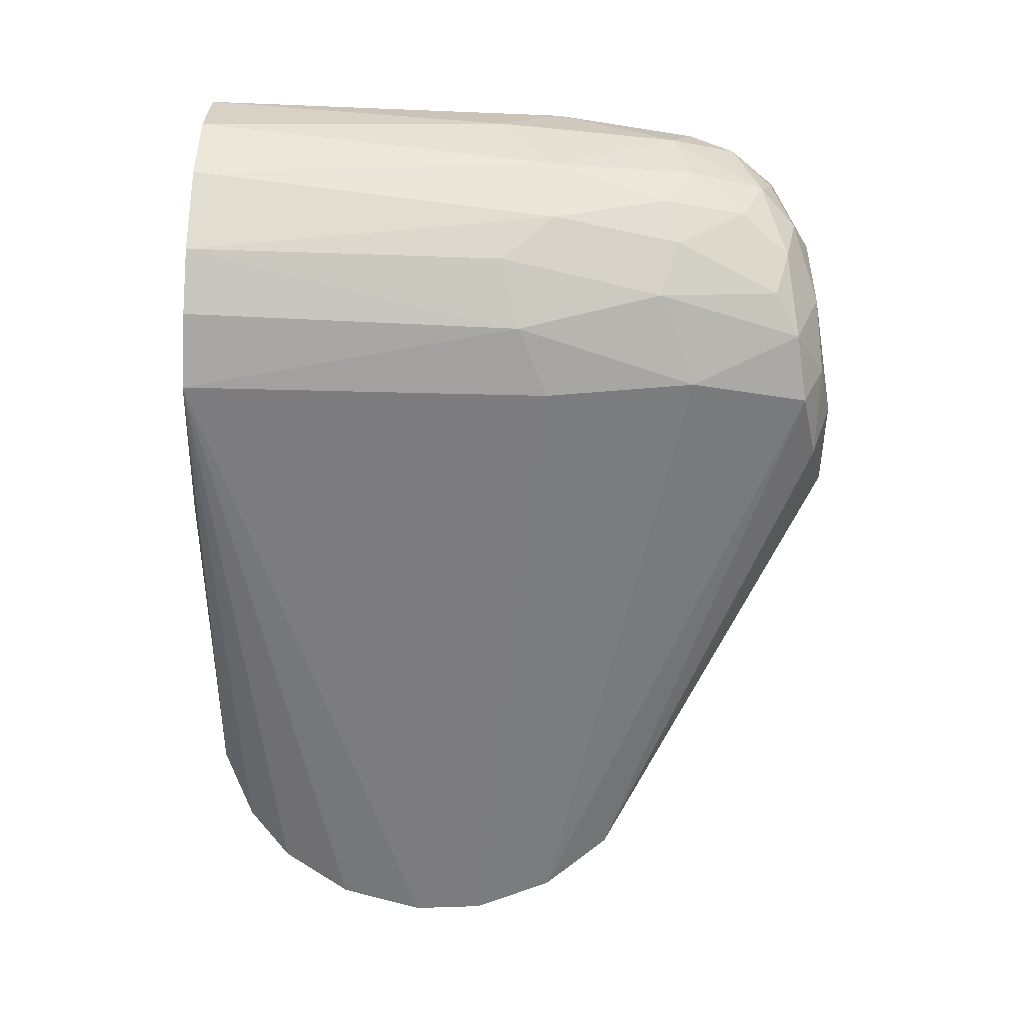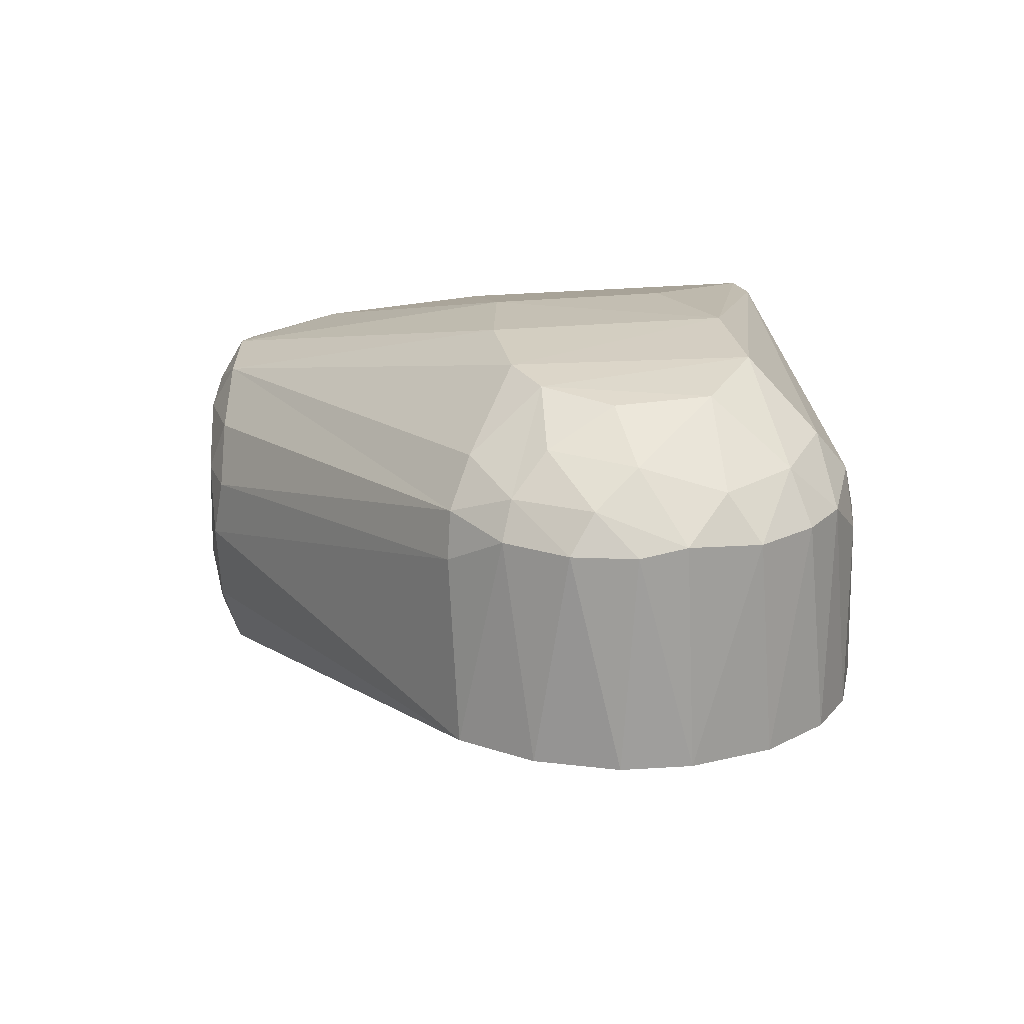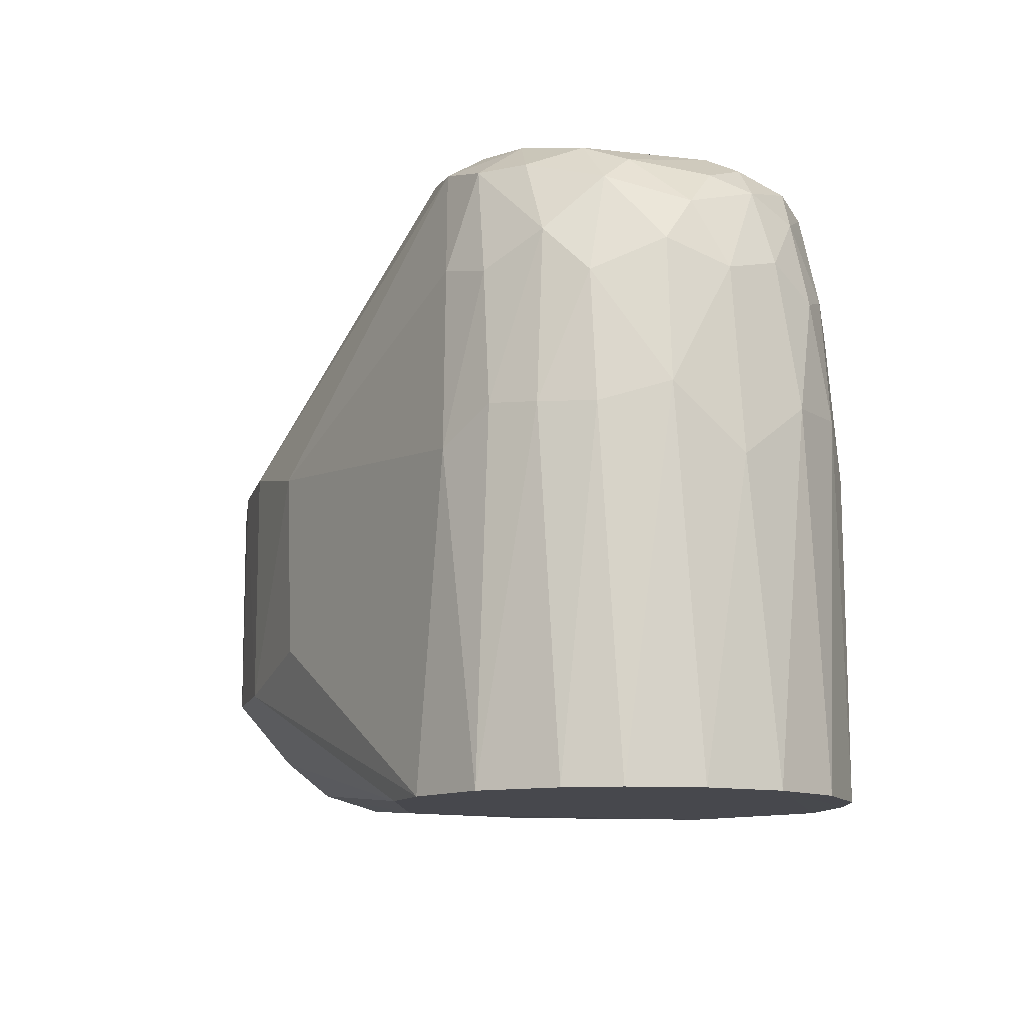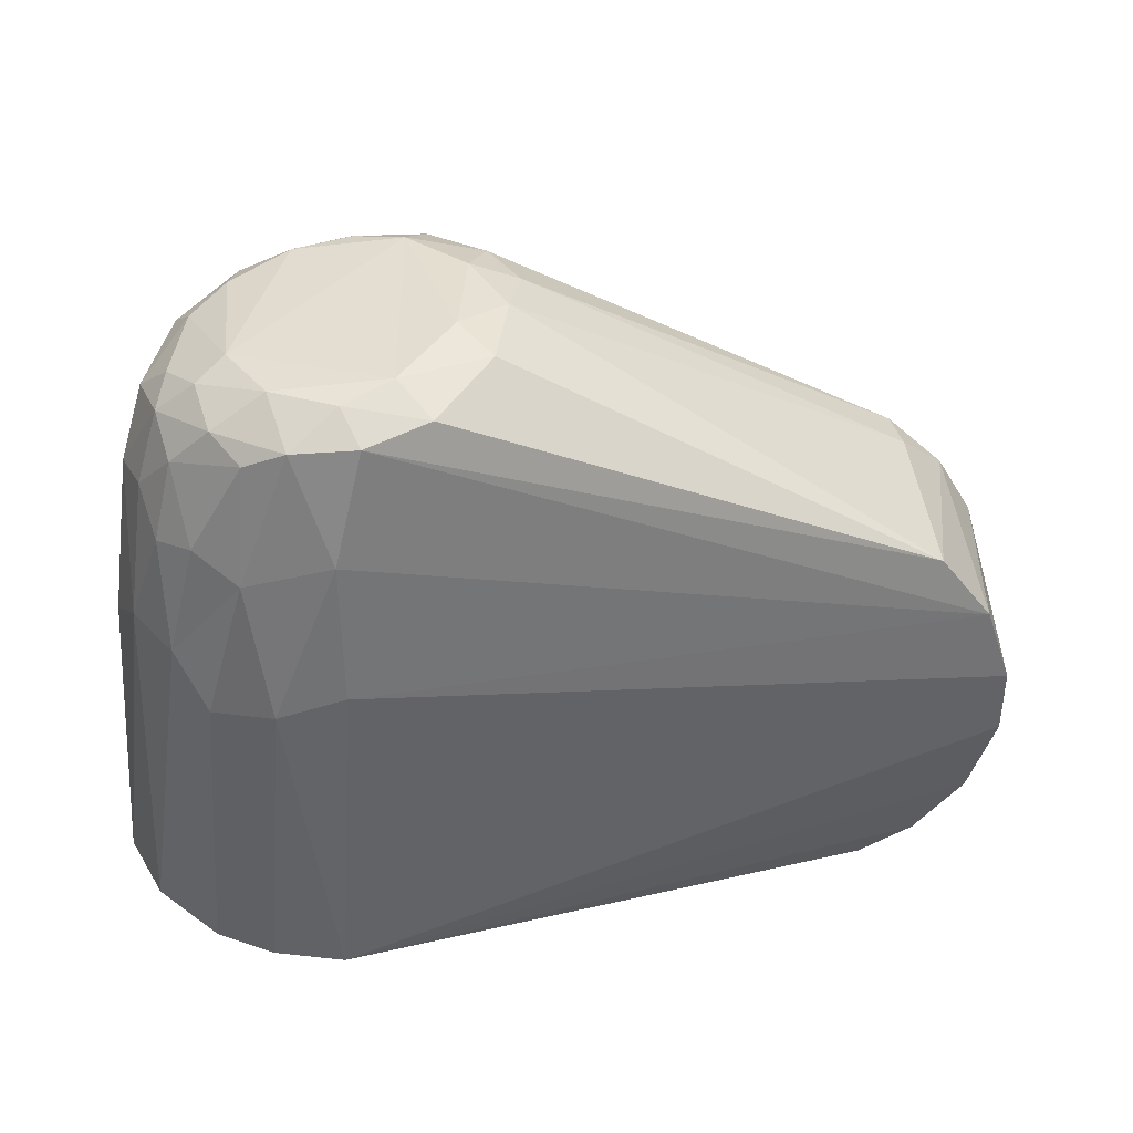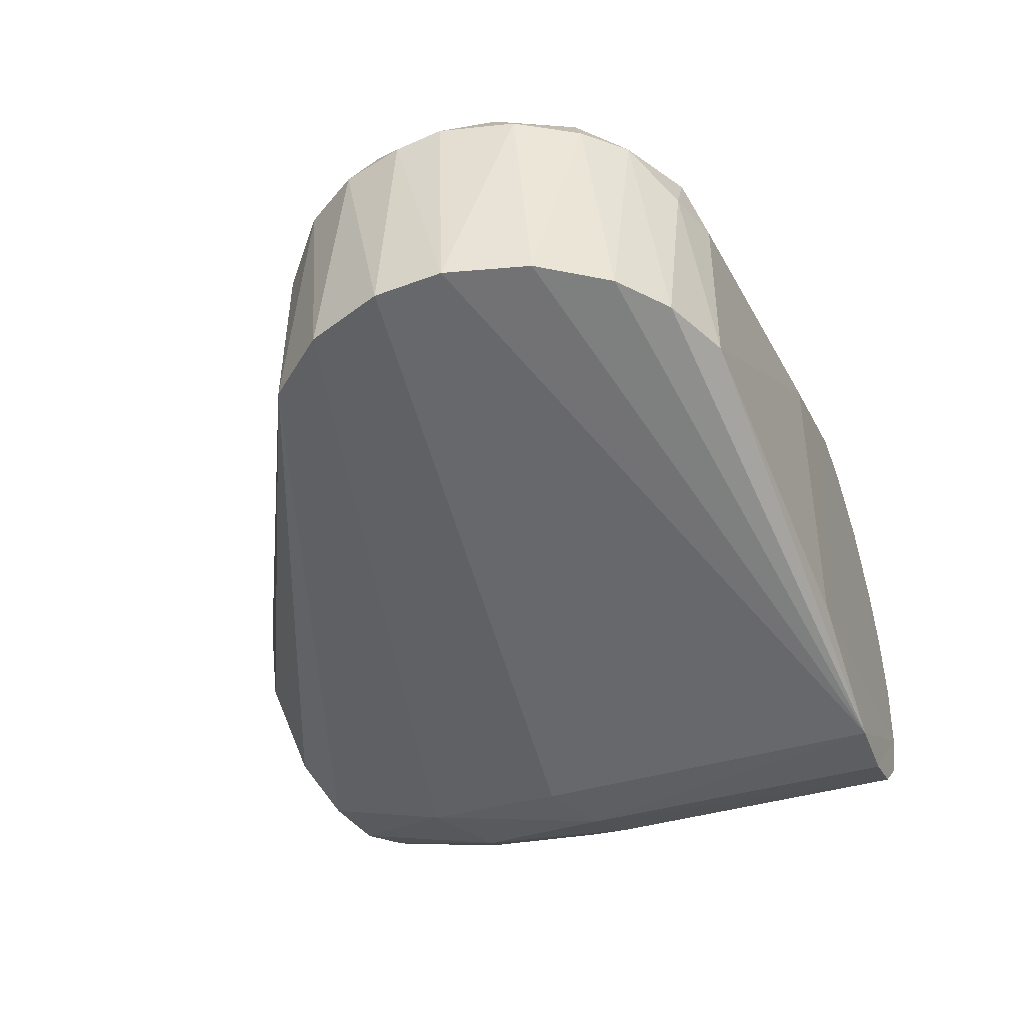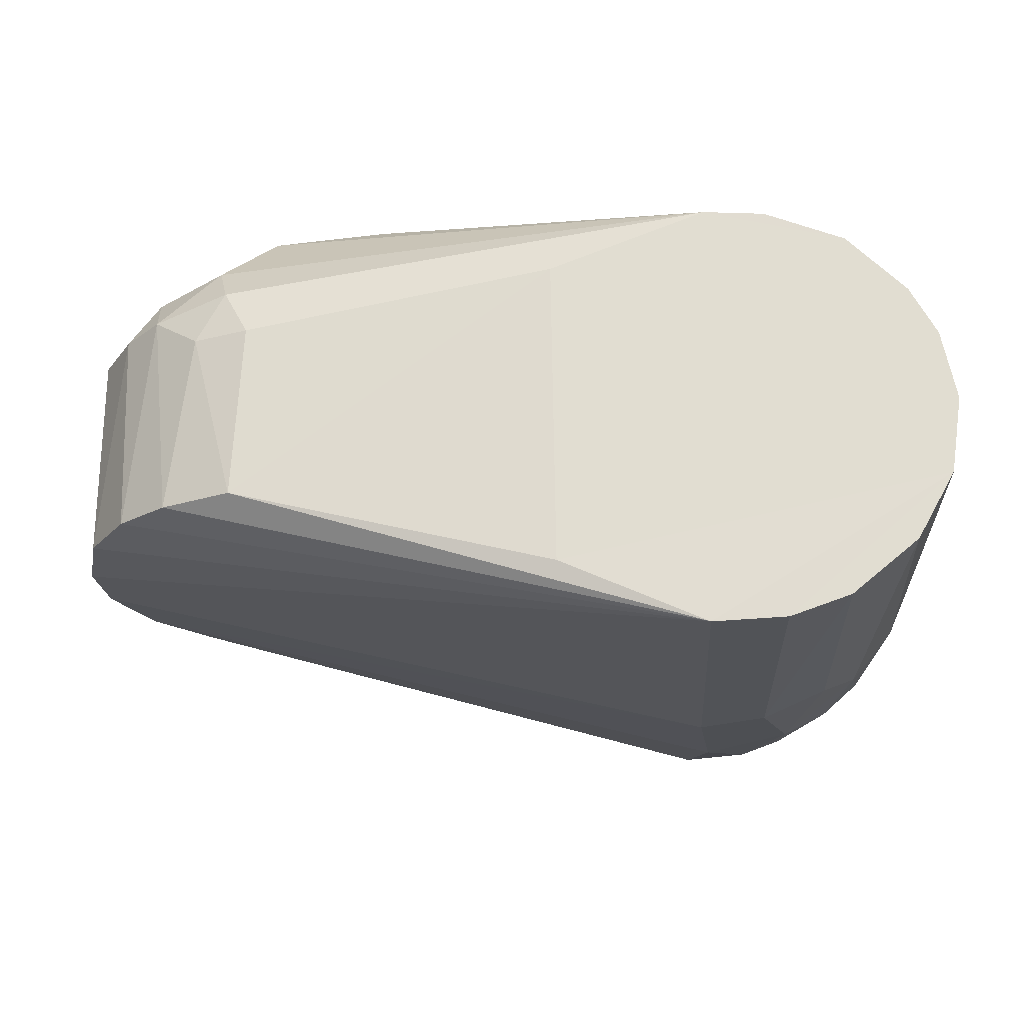
<metadata>
{"format":"obj","ext":"obj","renderer":"f3d","projection":"perspective","resolution":1024,"background":"white","views":[{"elev":-71.3,"azim":87.8,"up":"+Z"},{"elev":19.9,"azim":-100.6,"up":"+Z"},{"elev":-11.8,"azim":71.0,"up":"+Y"},{"elev":-50.9,"azim":175.6,"up":"+Z"},{"elev":-41.6,"azim":-70.2,"up":"+Z"},{"elev":-22.3,"azim":2.6,"up":"+Z"}]}
</metadata>
<code>
o Link6
v -0.04462 -0.01642 0.02838
v -0.048 -0.003164 -0.01475
v -0.04392 -0.01976 -0.01474
v 0.08245 -0.05139 -0.04399
v -0.01092 -0.04711 -0.01428
v -0.02499 -0.04124 -0.01474
v -0.04671 0.0079 0.028
v -0.04693 0.01073 -0.01483
v 0.08334 0.02039 -0.0434
v -0.01451 -0.04291 0.03195
v 0.05283 -0.05119 0.03175
v 0.08403 -0.05122 0.04403
v -0.04695 -0.001408 0.02966
v -0.03512 -0.03315 -0.01481
v 0.04045 0.01883 0.05553
v 0.0996 0.04859 0.03929
v 0.09008 0.07152 0.03613
v 0.09621 -0.05122 0.04331
v 0.04345 -0.01782 0.05512
v 0.01556 -0.02403 0.05631
v 0.1139 0.01937 0.03538
v 0.1039 0.01266 0.04104
v 0.1122 -0.0512 0.03719
v -0.02013 -0.04311 0.02121
v -0.02999 -0.03596 0.02905
v -0.04301 0.0202 0.02786
v -0.04037 0.02633 -0.01475
v 0.09668 0.01429 -0.04324
v 0.09713 -0.0512 -0.04314
v -0.009168 -0.04659 0.02168
v -0.03762 -0.02832 0.02848
v 0.124 -0.0512 0.02546
v 0.1215 0.01845 0.02866
v 0.1087 0.07408 -0.01141
v 0.07825 0.07951 0.02429
v 0.1 0.07525 0.02412
v 0.118 0.0684 0.008846
v 0.1263 0.05842 -0.000245
v 0.1202 0.0663 -0.006879
v 0.05989 0.08021 -0.01554
v 0.05776 0.08128 0.000354
v 0.06716 0.08168 -0.007441
v 0.07731 0.07961 -0.02351
v 0.1293 -0.0512 0.01563
v -0.03145 0.02903 0.03579
v -0.01513 0.02008 0.05265
v -0.01807 0.03471 0.04055
v 0.1273 0.01796 0.01931
v -0.005128 0.02406 0.05442
v -0.0074 -0.02372 0.05415
v 0.0536 -0.05119 -0.03106
v 0.08606 0.0495 -0.04091
v 0.08237 0.07267 -0.03621
v -0.02893 0.03895 -0.01466
v 0.1092 -0.0512 -0.03885
v 0.1171 0.02065 -0.03289
v 0.1223 -0.0512 -0.02787
v 0.1114 0.0723 0.01561
v 0.06566 0.08133 0.01333
v 0.1139 0.07043 -0.01602
v 0.11 0.06809 -0.0272
v 0.1001 0.07523 -0.0239
v 0.09538 0.07034 -0.03567
v 0.01505 0.02408 0.05621
v 0.1024 0.06809 0.0338
v 0.07432 0.07477 0.03392
v 0.1299 -0.0512 -0.01432
v 0.1322 -0.0512 0.00135
v 0.06234 0.07781 0.02408
v -0.03973 -0.01069 0.03741
v -0.03587 0.005669 0.04212
v -0.04037 0.01493 0.03546
v -0.02762 0.02141 0.04383
v -0.0224 -0.01188 0.05106
v -0.03178 -0.02537 0.03875
v -0.02517 0.04028 0.02205
v 0.1259 0.02017 -0.02224
v 0.1034 0.04211 -0.03891
v 0.1248 0.0434 0.01952
v 0.1214 0.0631 0.0152
v 0.1189 0.05237 0.02658
v 0.08683 0.07675 -0.02905
v 0.05564 0.07945 0.01223
v -0.02322 0.03943 0.03126
v 0.08853 0.07676 0.02798
v 0.1314 0.02185 0.006249
v -0.01713 -0.03546 0.04068
v -0.03498 0.03143 0.02851
v 0.1201 0.04263 -0.02736
v 0.1036 0.06556 -0.03388
v -0.0237 0.007574 0.05065
v 0.1313 0.009396 -0.007998
v 0.1291 0.0453 -0.006632
v 0.1244 0.04873 -0.01819
v 0.1106 0.06776 0.02695
v 0.1282 0.04997 0.005706
v 0.1213 0.06328 -0.01513
v 0.07008 0.07615 -0.03095
v 0.1095 0.01068 -0.03842
v 0.1098 0.04604 0.03508
v 0.1129 0.04555 -0.03318
v 0.1176 0.05906 -0.0249
g Link6_Link6_None
f 1 2 3
f 4 5 6
f 7 8 2
f 2 4 3
f 8 4 2
f 9 4 8
f 10 11 12
f 13 2 1
f 4 6 14
f 4 14 3
f 15 16 17
f 18 19 20
f 21 22 23
f 5 24 6
f 14 6 25
f 8 26 27
f 7 2 13
f 4 28 29
f 30 5 11
f 14 31 3
f 32 33 23
f 34 35 36
f 37 38 39
f 40 41 42
f 34 43 35
f 12 18 20
f 18 12 23
f 32 23 12
f 32 12 44
f 45 46 47
f 10 30 11
f 18 23 22
f 48 32 44
f 49 50 20
f 30 24 5
f 24 30 10
f 51 11 5
f 51 5 4
f 52 9 27
f 8 27 9
f 53 27 54
f 55 56 57
f 4 9 28
f 36 58 34
f 41 59 42
f 60 61 62
f 52 53 63
f 43 42 35
f 35 42 59
f 20 15 64
f 19 15 20
f 16 65 17
f 66 64 17
f 55 67 29
f 44 67 68
f 12 67 44
f 67 4 29
f 69 35 59
f 70 71 13
f 72 71 73
f 22 19 18
f 33 21 23
f 50 46 74
f 49 20 64
f 66 49 64
f 12 20 50
f 75 31 25
f 24 25 6
f 52 27 53
f 45 72 73
f 76 41 54
f 57 67 55
f 56 77 57
f 28 55 29
f 28 52 78
f 31 1 3
f 70 1 75
f 32 48 33
f 79 80 81
f 60 34 39
f 34 37 39
f 58 37 34
f 34 62 43
f 82 43 62
f 15 17 64
f 67 51 4
f 69 83 84
f 46 45 73
f 35 85 36
f 19 22 15
f 22 16 15
f 68 86 44
f 50 74 75
f 46 50 49
f 12 50 87
f 31 14 25
f 8 7 26
f 27 88 54
f 89 77 56
f 61 90 63
f 52 28 9
f 71 72 13
f 91 71 74
f 1 31 75
f 92 68 67
f 86 92 93
f 94 93 77
f 65 95 36
f 80 79 96
f 80 95 81
f 39 97 60
f 97 61 60
f 62 63 82
f 43 82 98
f 53 98 82
f 54 40 98
f 59 41 83
f 84 47 66
f 74 71 70
f 35 66 85
f 85 66 17
f 44 86 48
f 79 86 96
f 86 79 48
f 70 75 74
f 87 10 12
f 46 49 47
f 53 54 98
f 54 88 76
f 76 83 41
f 77 67 57
f 78 99 28
f 55 99 56
f 72 7 13
f 13 1 70
f 24 10 25
f 87 25 10
f 75 25 87
f 92 86 68
f 81 21 33
f 77 92 67
f 94 97 93
f 38 96 93
f 80 58 95
f 65 81 95
f 100 65 16
f 39 38 97
f 38 80 96
f 37 58 80
f 90 78 63
f 54 41 40
f 35 69 66
f 82 63 53
f 43 98 40
f 40 42 43
f 49 66 47
f 87 50 75
f 46 91 74
f 26 88 27
f 26 7 72
f 45 88 26
f 84 45 47
f 45 26 72
f 28 99 55
f 78 101 56
f 102 90 61
f 78 56 99
f 33 79 81
f 79 33 48
f 102 97 94
f 93 92 77
f 58 36 95
f 93 97 38
f 37 80 38
f 34 60 62
f 61 63 62
f 97 102 61
f 63 78 52
f 90 101 78
f 66 69 84
f 83 69 59
f 17 65 36
f 16 22 100
f 100 22 21
f 81 100 21
f 71 91 73
f 83 76 84
f 84 88 45
f 76 88 84
f 56 101 89
f 77 89 94
f 102 94 89
f 96 86 93
f 81 65 100
f 85 17 36
f 91 46 73
f 90 102 101
f 101 102 89
f 67 12 51
f 12 11 51

</code>
